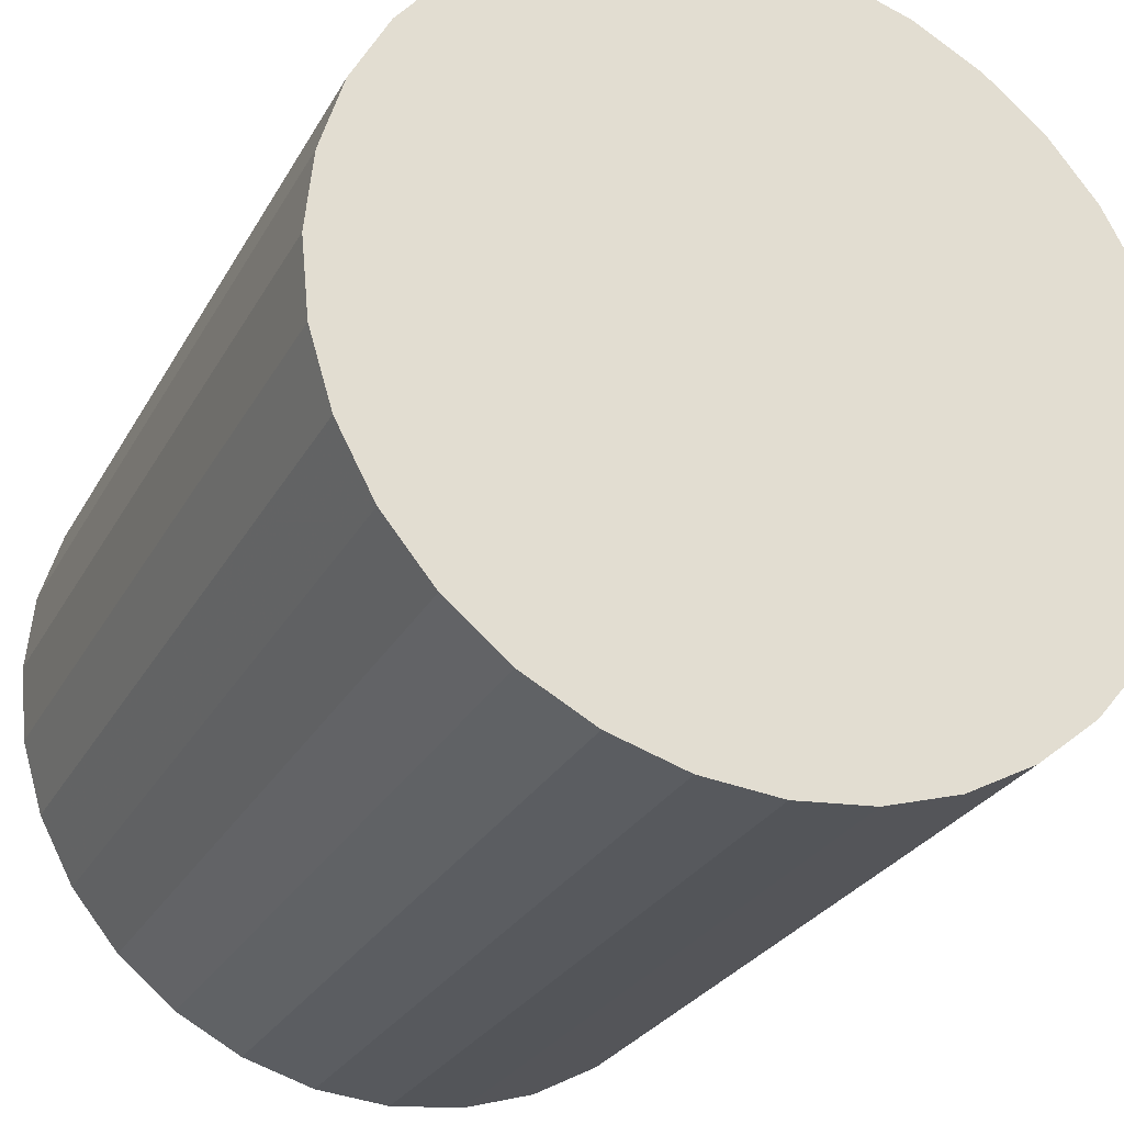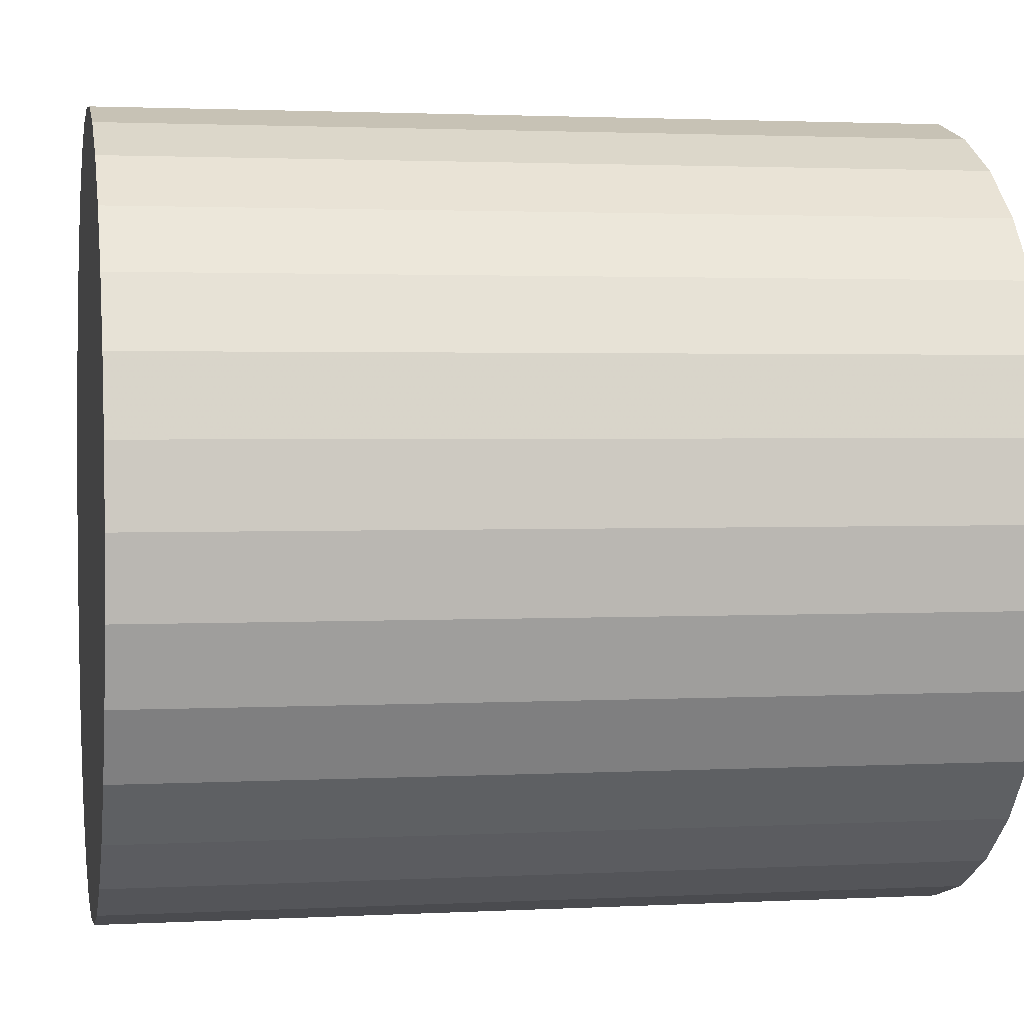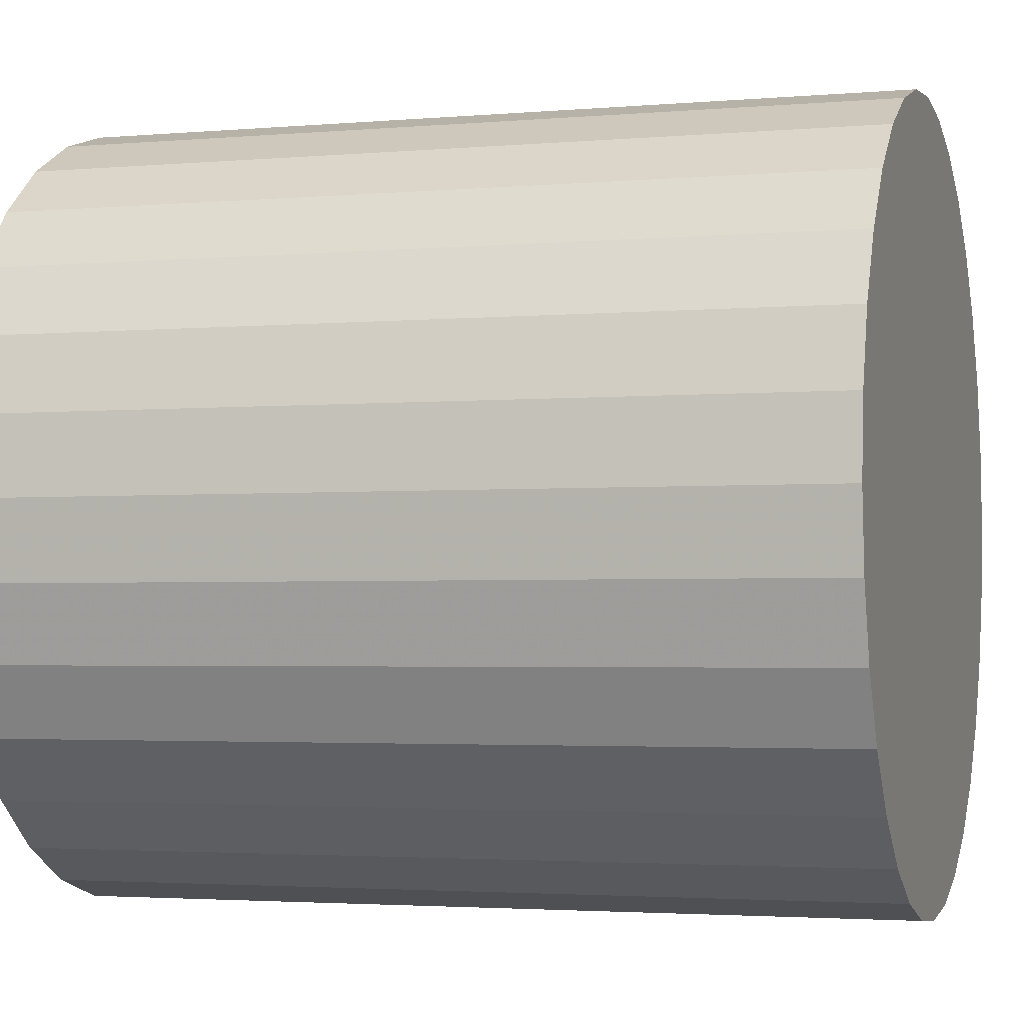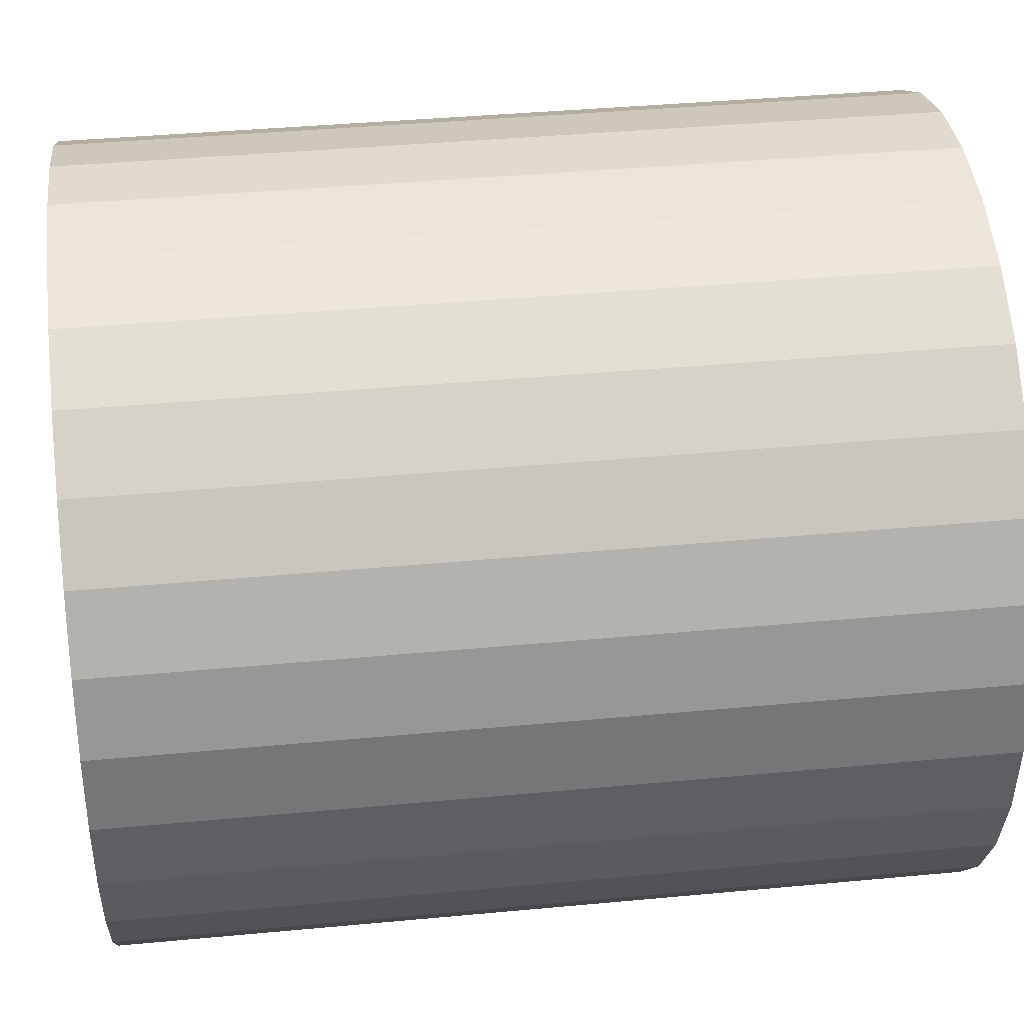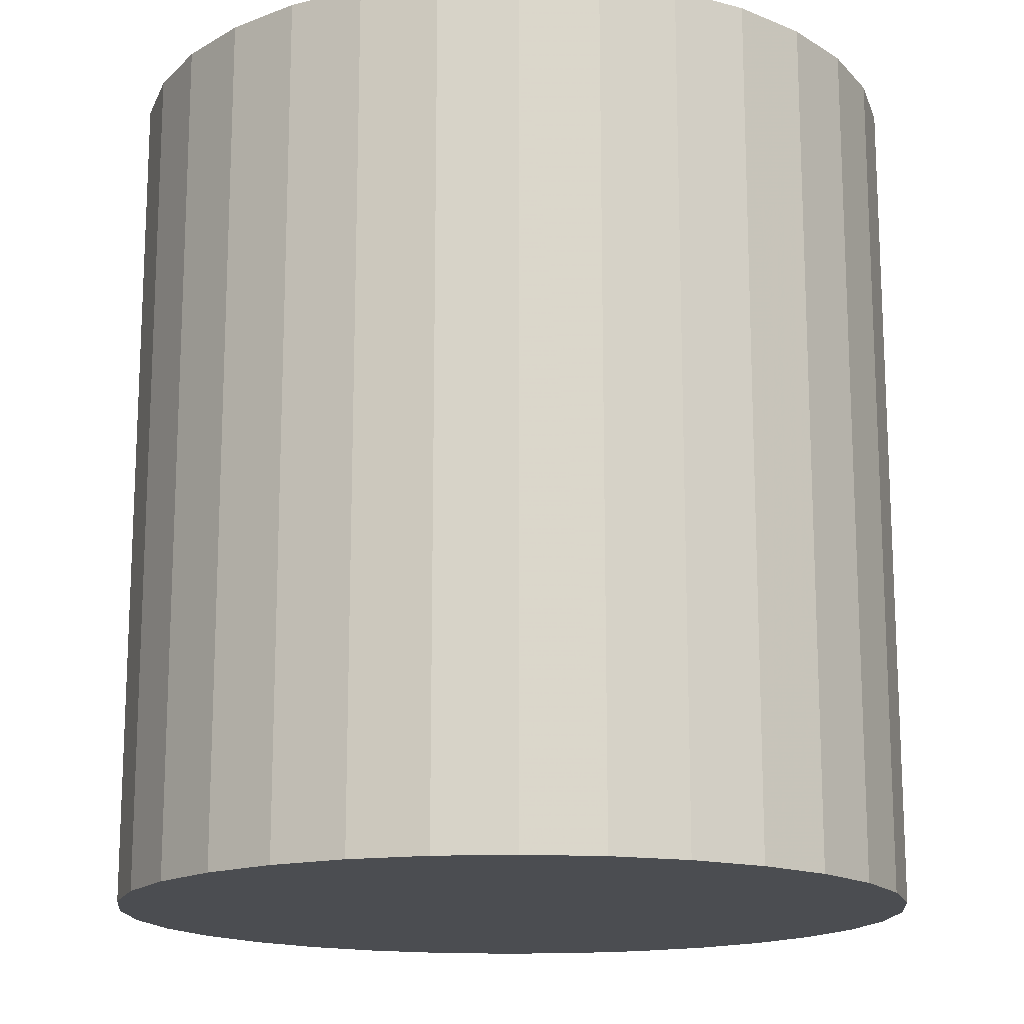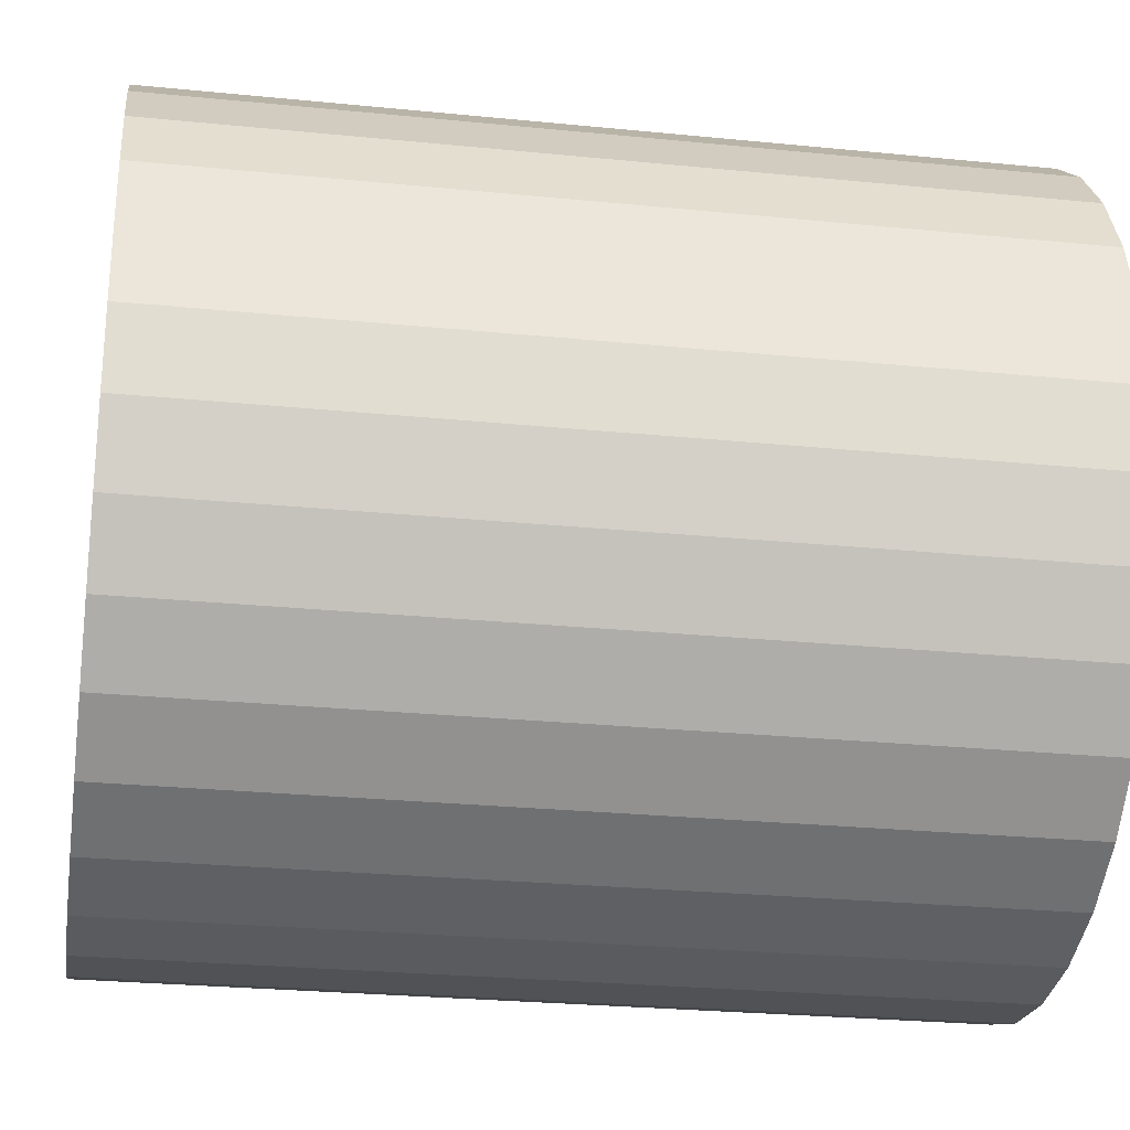
<metadata>
{"format":"obj","ext":"obj","renderer":"f3d","projection":"perspective","resolution":1024,"background":"white","views":[{"elev":-27.2,"azim":156.5,"up":"+Y"},{"elev":2.1,"azim":79.2,"up":"+Y"},{"elev":-2.7,"azim":106.9,"up":"+Y"},{"elev":39.2,"azim":83.3,"up":"+Y"},{"elev":-15.9,"azim":-90.9,"up":"+Z"},{"elev":-26.6,"azim":-98.9,"up":"+Y"}]}
</metadata>
<code>
v 0 0 -0.03325
v 0.03132 0 -0.03325
v 0.03132 0 0.03325
v 0 0 0.03325
v 0.03072 0.006111 -0.03325
v 0.03072 0.006111 0.03325
v 0.02894 0.01199 -0.03325
v 0.02894 0.01199 0.03325
v 0.02604 0.0174 -0.03325
v 0.02604 0.0174 0.03325
v 0.02215 0.02215 -0.03325
v 0.02215 0.02215 0.03325
v 0.0174 0.02604 -0.03325
v 0.0174 0.02604 0.03325
v 0.01199 0.02894 -0.03325
v 0.01199 0.02894 0.03325
v 0.006111 0.03072 -0.03325
v 0.006111 0.03072 0.03325
v 0 0.03132 -0.03325
v 0 0.03132 0.03325
v -0.006111 0.03072 -0.03325
v -0.006111 0.03072 0.03325
v -0.01199 0.02894 -0.03325
v -0.01199 0.02894 0.03325
v -0.0174 0.02604 -0.03325
v -0.0174 0.02604 0.03325
v -0.02215 0.02215 -0.03325
v -0.02215 0.02215 0.03325
v -0.02604 0.0174 -0.03325
v -0.02604 0.0174 0.03325
v -0.02894 0.01199 -0.03325
v -0.02894 0.01199 0.03325
v -0.03072 0.006111 -0.03325
v -0.03072 0.006111 0.03325
v -0.03132 0 -0.03325
v -0.03132 0 0.03325
v -0.03072 -0.006111 -0.03325
v -0.03072 -0.006111 0.03325
v -0.02894 -0.01199 -0.03325
v -0.02894 -0.01199 0.03325
v -0.02604 -0.0174 -0.03325
v -0.02604 -0.0174 0.03325
v -0.02215 -0.02215 -0.03325
v -0.02215 -0.02215 0.03325
v -0.0174 -0.02604 -0.03325
v -0.0174 -0.02604 0.03325
v -0.01199 -0.02894 -0.03325
v -0.01199 -0.02894 0.03325
v -0.006111 -0.03072 -0.03325
v -0.006111 -0.03072 0.03325
v -0 -0.03132 -0.03325
v -0 -0.03132 0.03325
v 0.006111 -0.03072 -0.03325
v 0.006111 -0.03072 0.03325
v 0.01199 -0.02894 -0.03325
v 0.01199 -0.02894 0.03325
v 0.0174 -0.02604 -0.03325
v 0.0174 -0.02604 0.03325
v 0.02215 -0.02215 -0.03325
v 0.02215 -0.02215 0.03325
v 0.02604 -0.0174 -0.03325
v 0.02604 -0.0174 0.03325
v 0.02894 -0.01199 -0.03325
v 0.02894 -0.01199 0.03325
v 0.03072 -0.006111 -0.03325
v 0.03072 -0.006111 0.03325
f 2 1 5
f 2 5 3
f 3 5 6
f 3 6 4
f 5 1 7
f 5 7 6
f 6 7 8
f 6 8 4
f 7 1 9
f 7 9 8
f 8 9 10
f 8 10 4
f 9 1 11
f 9 11 10
f 10 11 12
f 10 12 4
f 11 1 13
f 11 13 12
f 12 13 14
f 12 14 4
f 13 1 15
f 13 15 14
f 14 15 16
f 14 16 4
f 15 1 17
f 15 17 16
f 16 17 18
f 16 18 4
f 17 1 19
f 17 19 18
f 18 19 20
f 18 20 4
f 19 1 21
f 19 21 20
f 20 21 22
f 20 22 4
f 21 1 23
f 21 23 22
f 22 23 24
f 22 24 4
f 23 1 25
f 23 25 24
f 24 25 26
f 24 26 4
f 25 1 27
f 25 27 26
f 26 27 28
f 26 28 4
f 27 1 29
f 27 29 28
f 28 29 30
f 28 30 4
f 29 1 31
f 29 31 30
f 30 31 32
f 30 32 4
f 31 1 33
f 31 33 32
f 32 33 34
f 32 34 4
f 33 1 35
f 33 35 34
f 34 35 36
f 34 36 4
f 35 1 37
f 35 37 36
f 36 37 38
f 36 38 4
f 37 1 39
f 37 39 38
f 38 39 40
f 38 40 4
f 39 1 41
f 39 41 40
f 40 41 42
f 40 42 4
f 41 1 43
f 41 43 42
f 42 43 44
f 42 44 4
f 43 1 45
f 43 45 44
f 44 45 46
f 44 46 4
f 45 1 47
f 45 47 46
f 46 47 48
f 46 48 4
f 47 1 49
f 47 49 48
f 48 49 50
f 48 50 4
f 49 1 51
f 49 51 50
f 50 51 52
f 50 52 4
f 51 1 53
f 51 53 52
f 52 53 54
f 52 54 4
f 53 1 55
f 53 55 54
f 54 55 56
f 54 56 4
f 55 1 57
f 55 57 56
f 56 57 58
f 56 58 4
f 57 1 59
f 57 59 58
f 58 59 60
f 58 60 4
f 59 1 61
f 59 61 60
f 60 61 62
f 60 62 4
f 61 1 63
f 61 63 62
f 62 63 64
f 62 64 4
f 63 1 65
f 63 65 64
f 64 65 66
f 64 66 4
f 65 1 2
f 65 2 66
f 66 2 3
f 66 3 4

</code>
